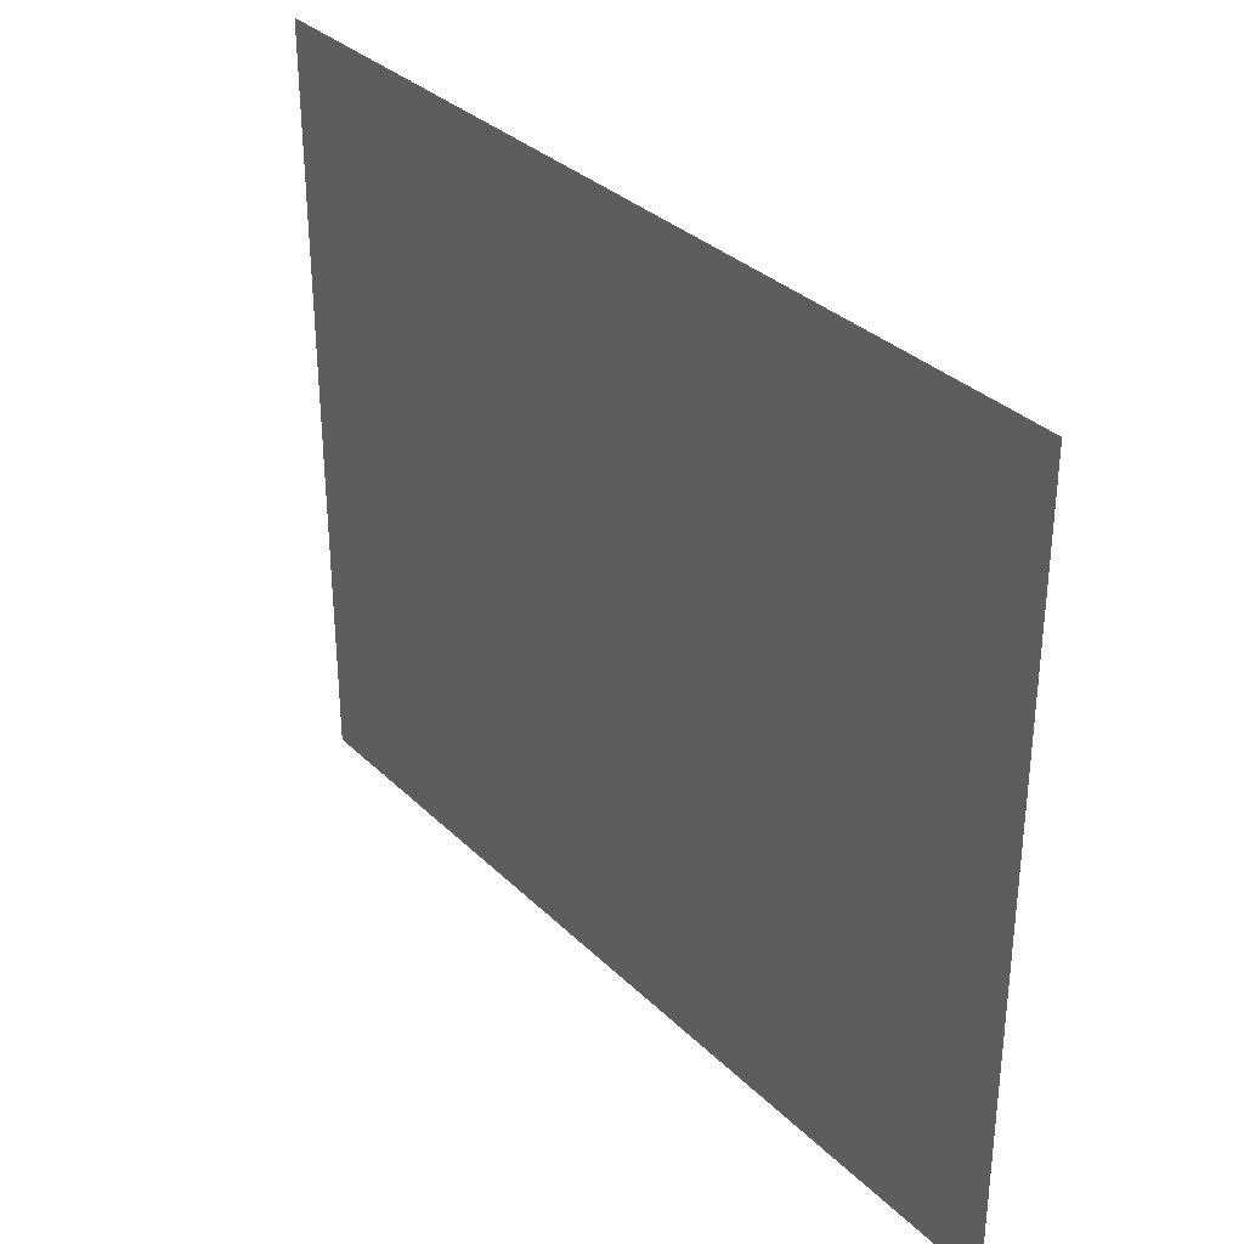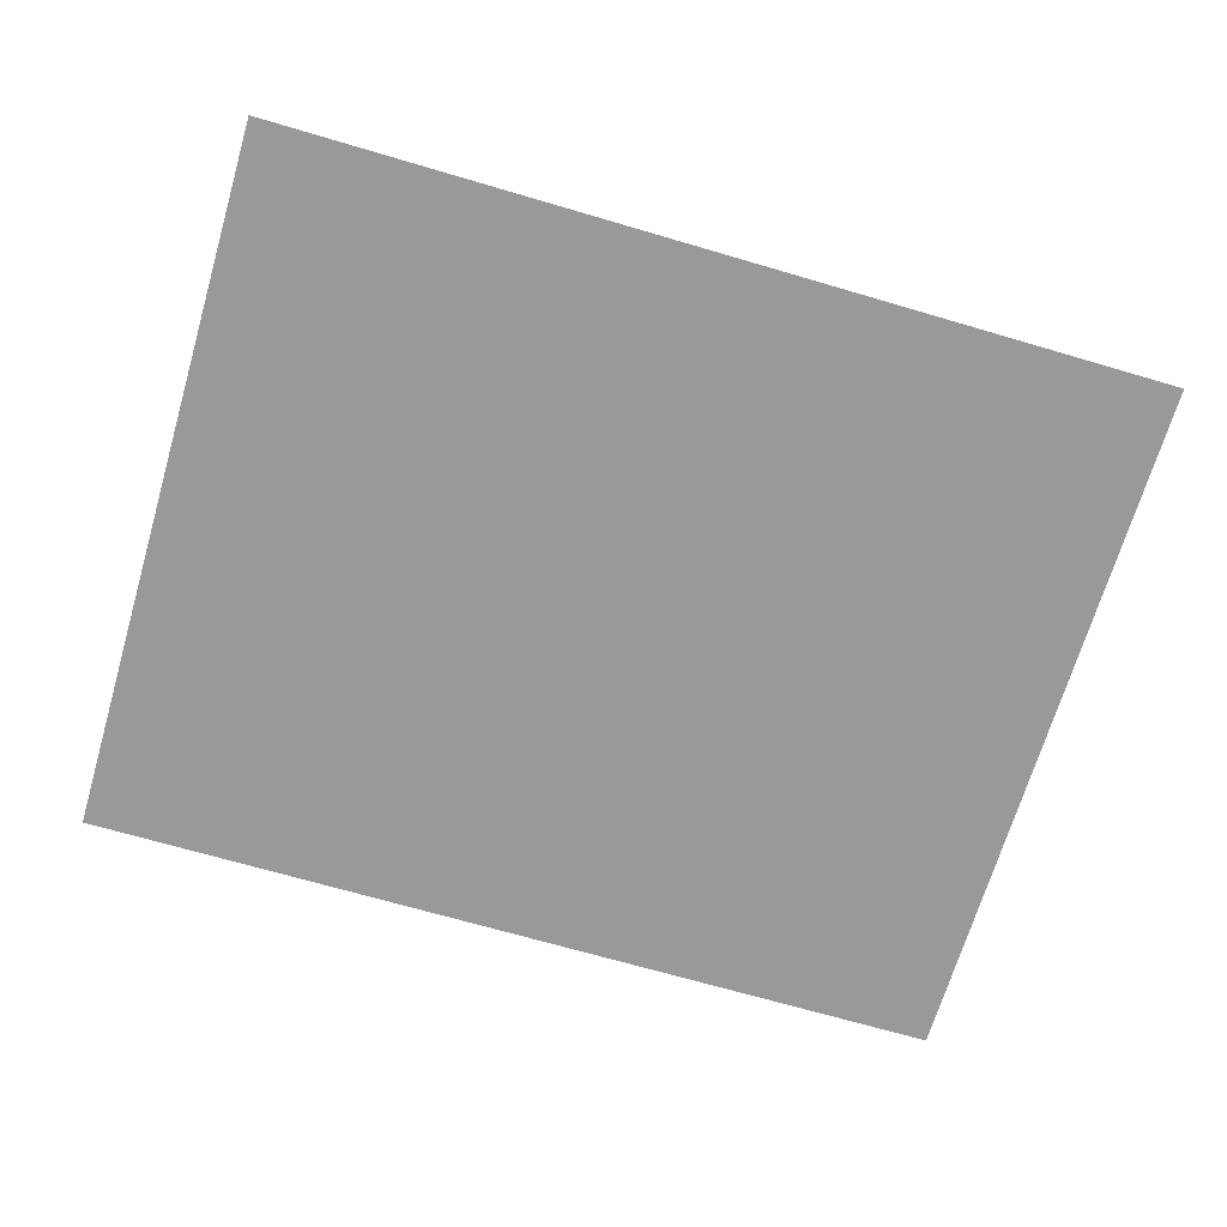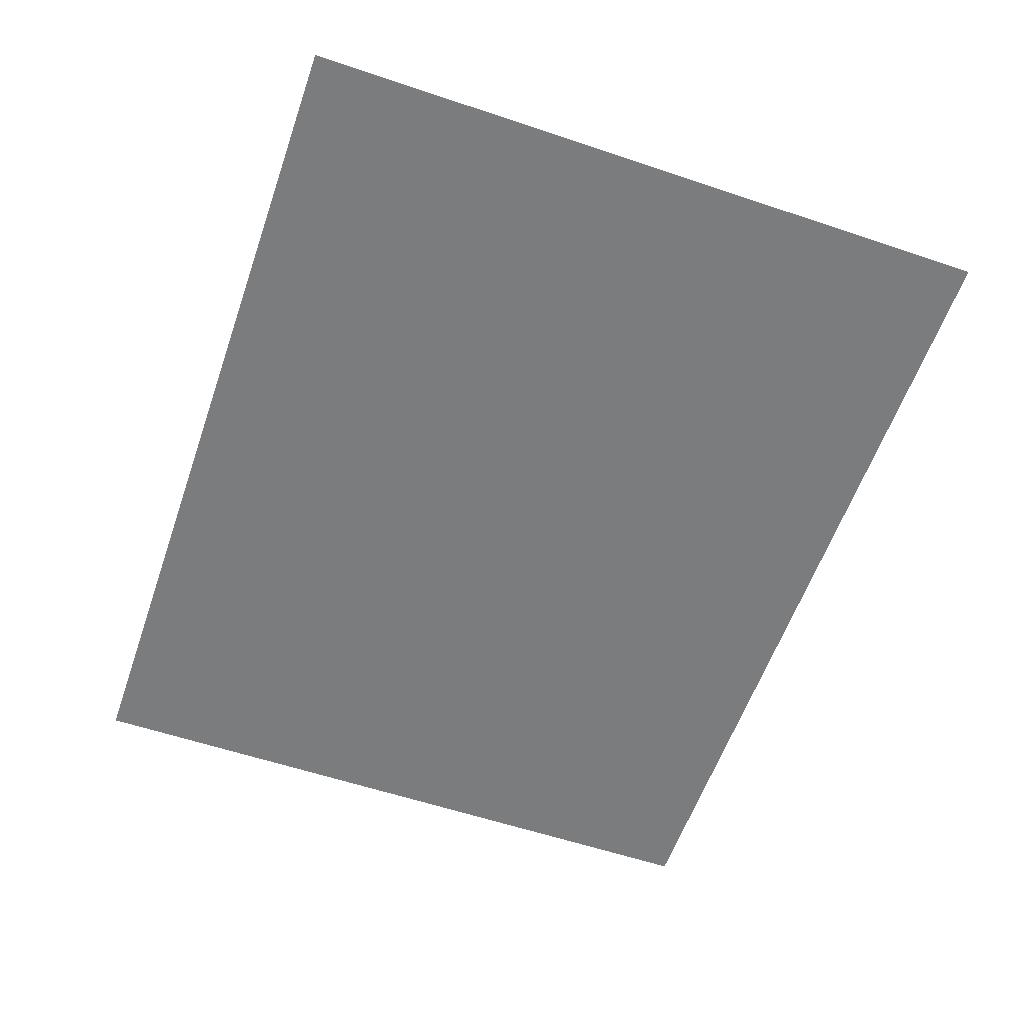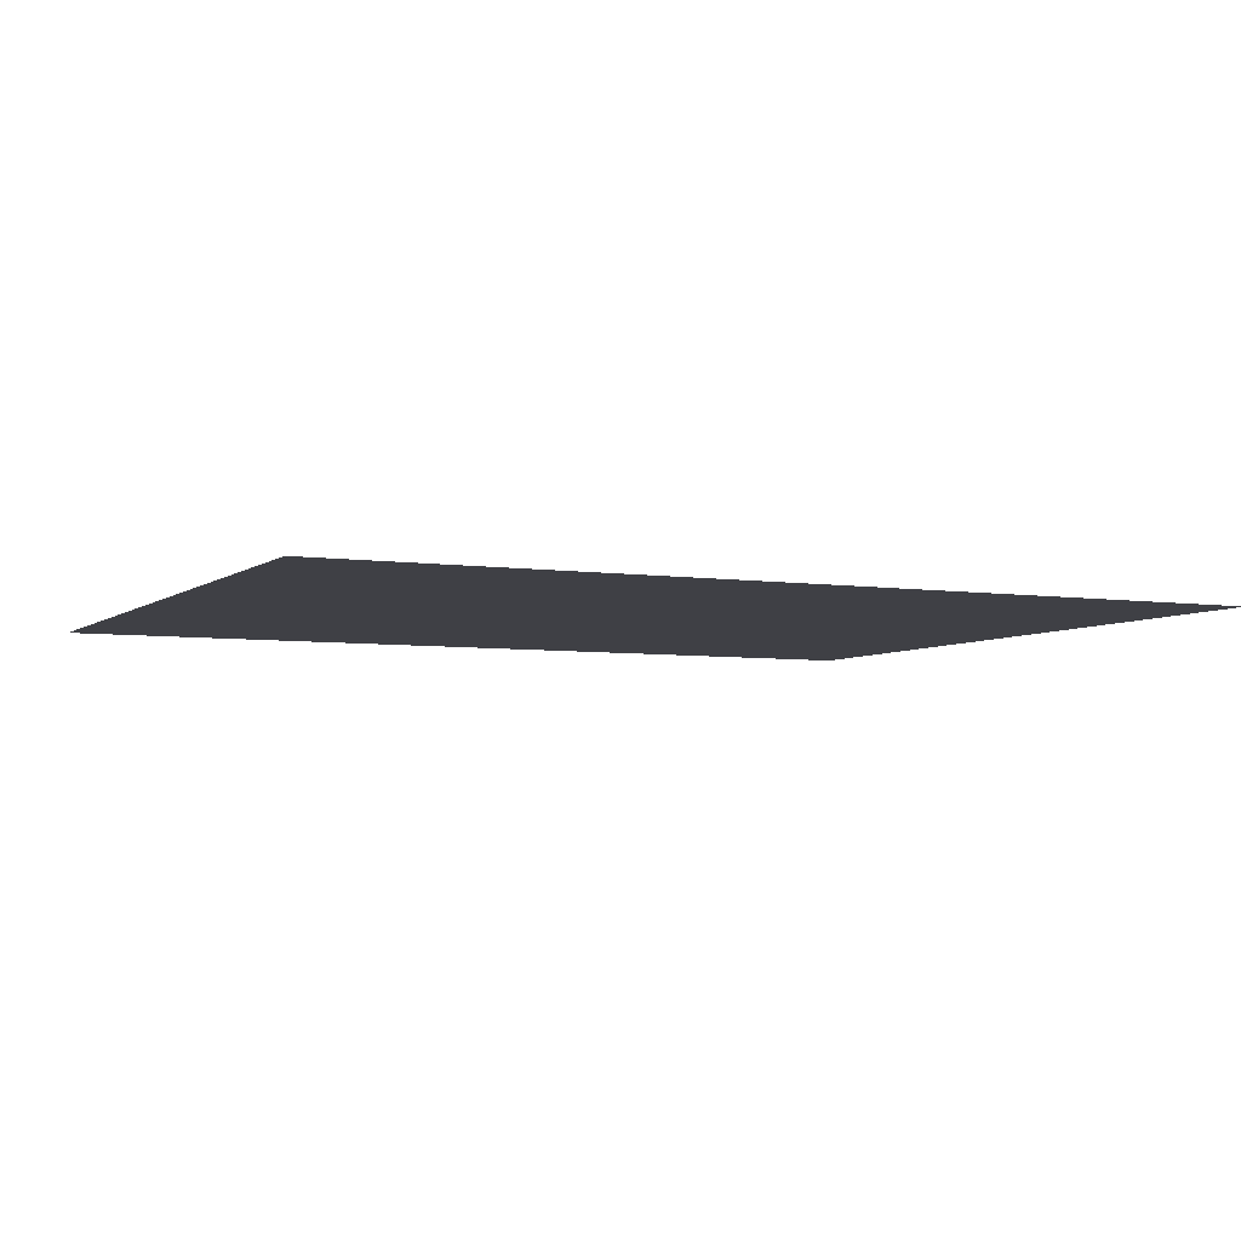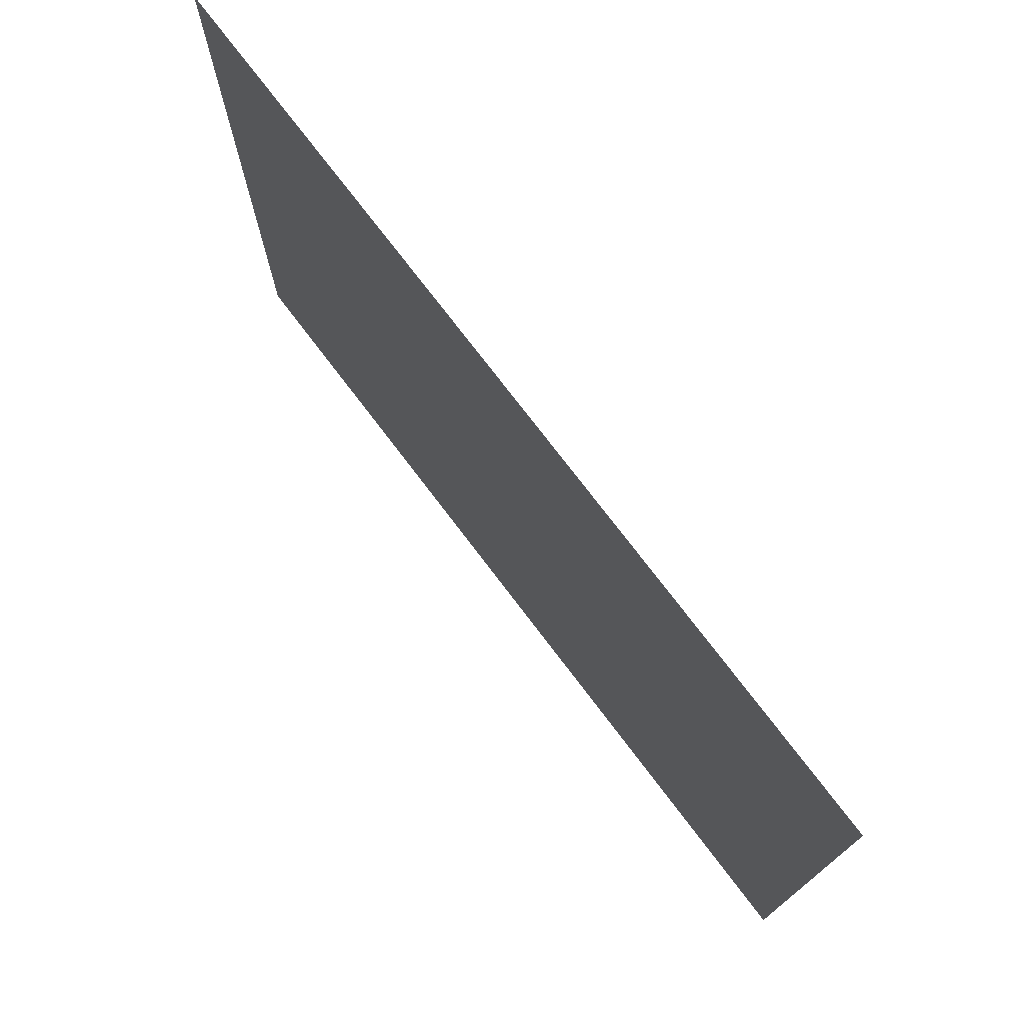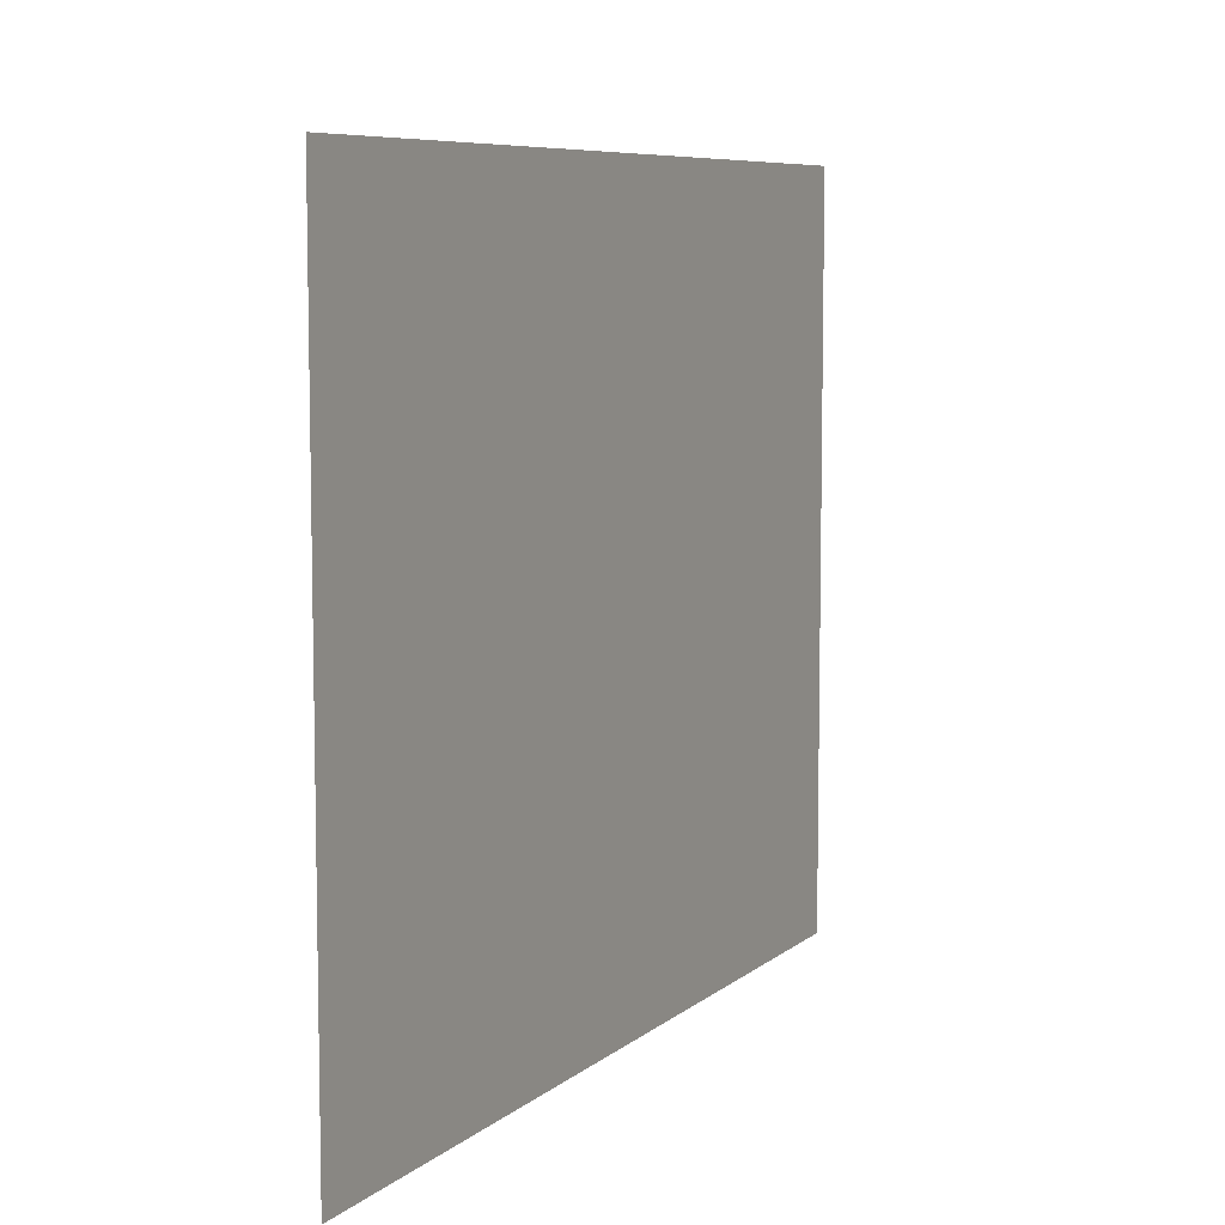
<metadata>
{"format":"obj","ext":"obj","renderer":"f3d","projection":"perspective","resolution":1024,"background":"white","views":[{"elev":32.9,"azim":52.7,"up":"+Z"},{"elev":-68.9,"azim":163.6,"up":"+Y"},{"elev":-58.6,"azim":-109.1,"up":"+Y"},{"elev":-5.2,"azim":154.5,"up":"+Y"},{"elev":75.0,"azim":-127.2,"up":"+Z"},{"elev":7.6,"azim":-63.8,"up":"+Z"}]}
</metadata>
<code>
v  -14.69 0 6.004
v  -14.69 0 12.01
v  -7.343 0 12.01
v  -7.343 0 6.004
v  0 0 12.01
v  0 0 6.004
v  7.343 0 12.01
v  7.343 0 6.004
v  14.69 0 12.01
v  14.69 0 6.004
v  -14.69 0 -0
v  -7.343 0 -0
v  0 0 -0
v  7.343 0 -0
v  14.69 0 -0
v  -14.69 0 -6.004
v  -7.343 0 -6.004
v  0 0 -6.004
v  7.343 0 -6.004
v  14.69 0 -6.004
v  -14.69 0 -12.01
v  -7.343 0 -12.01
v  0 0 -12.01
v  7.343 0 -12.01
v  14.69 0 -12.01
o Plane001
g Plane001
f 1 2 3 4
f 4 3 5 6
f 6 5 7 8
f 8 7 9 10
f 11 1 4 12
f 12 4 6 13
f 13 6 8 14
f 14 8 10 15
f 16 11 12 17
f 17 12 13 18
f 18 13 14 19
f 19 14 15 20
f 21 16 17 22
f 22 17 18 23
f 23 18 19 24
f 24 19 20 25

</code>
